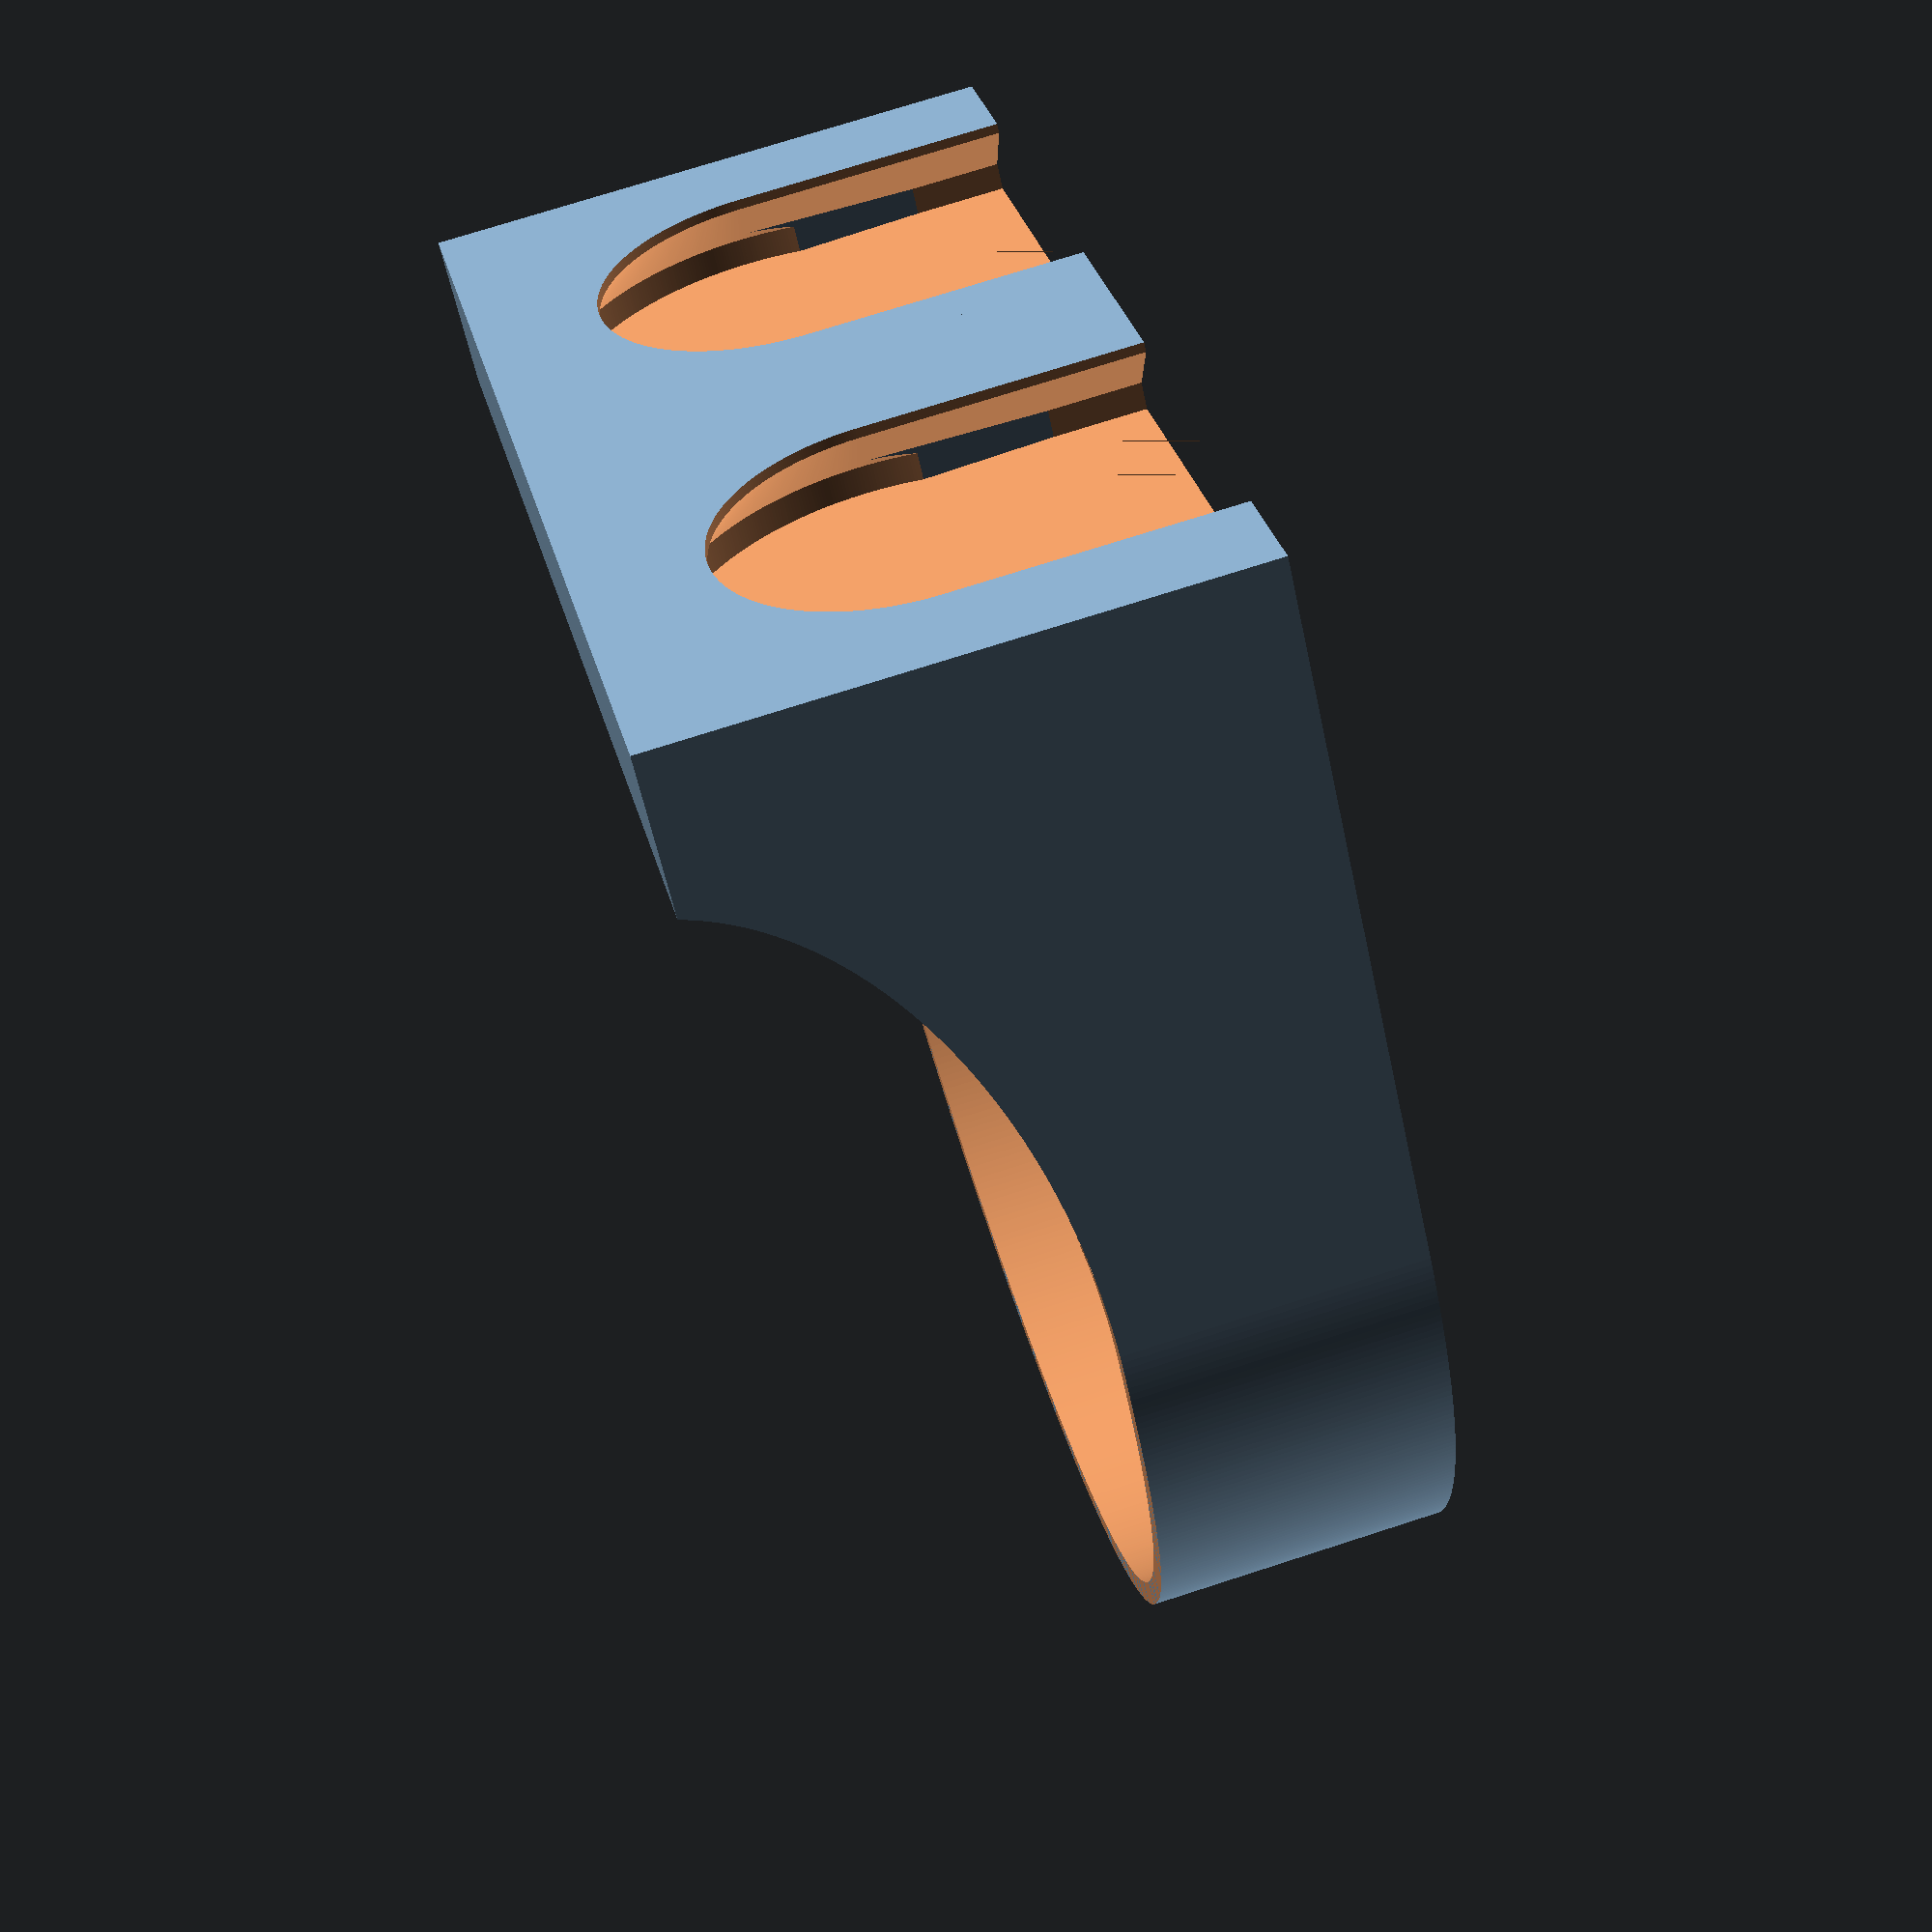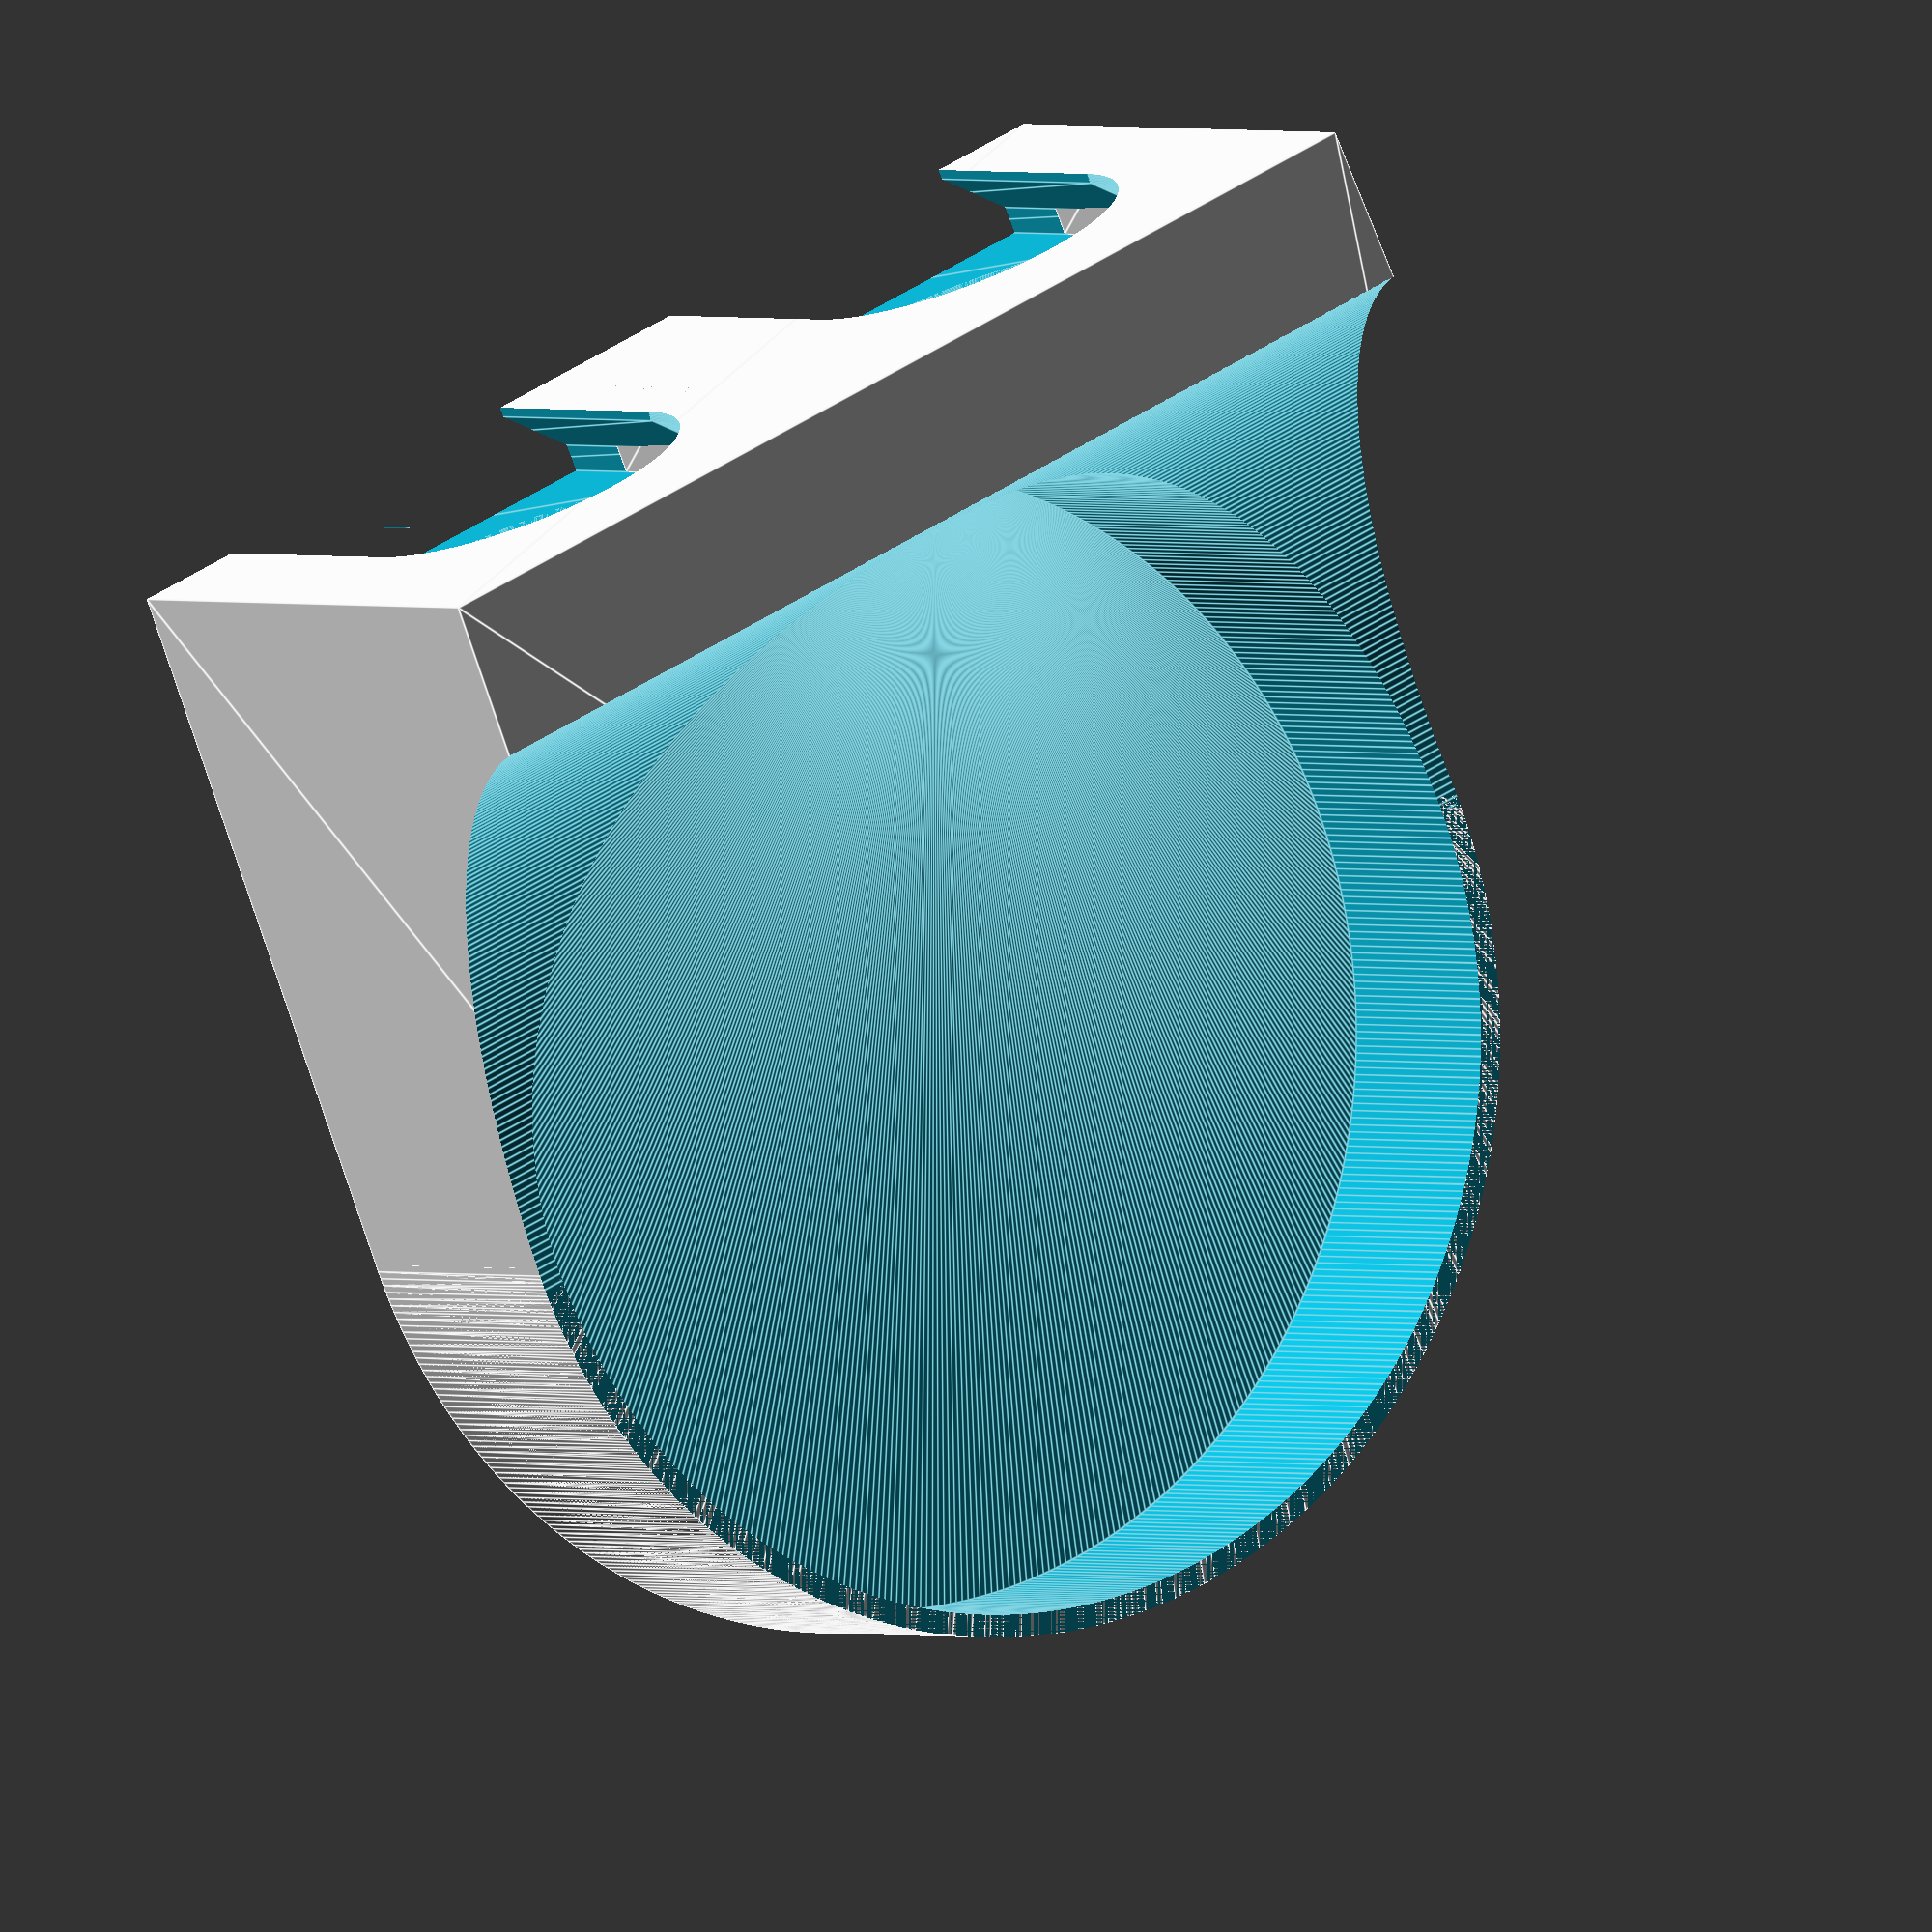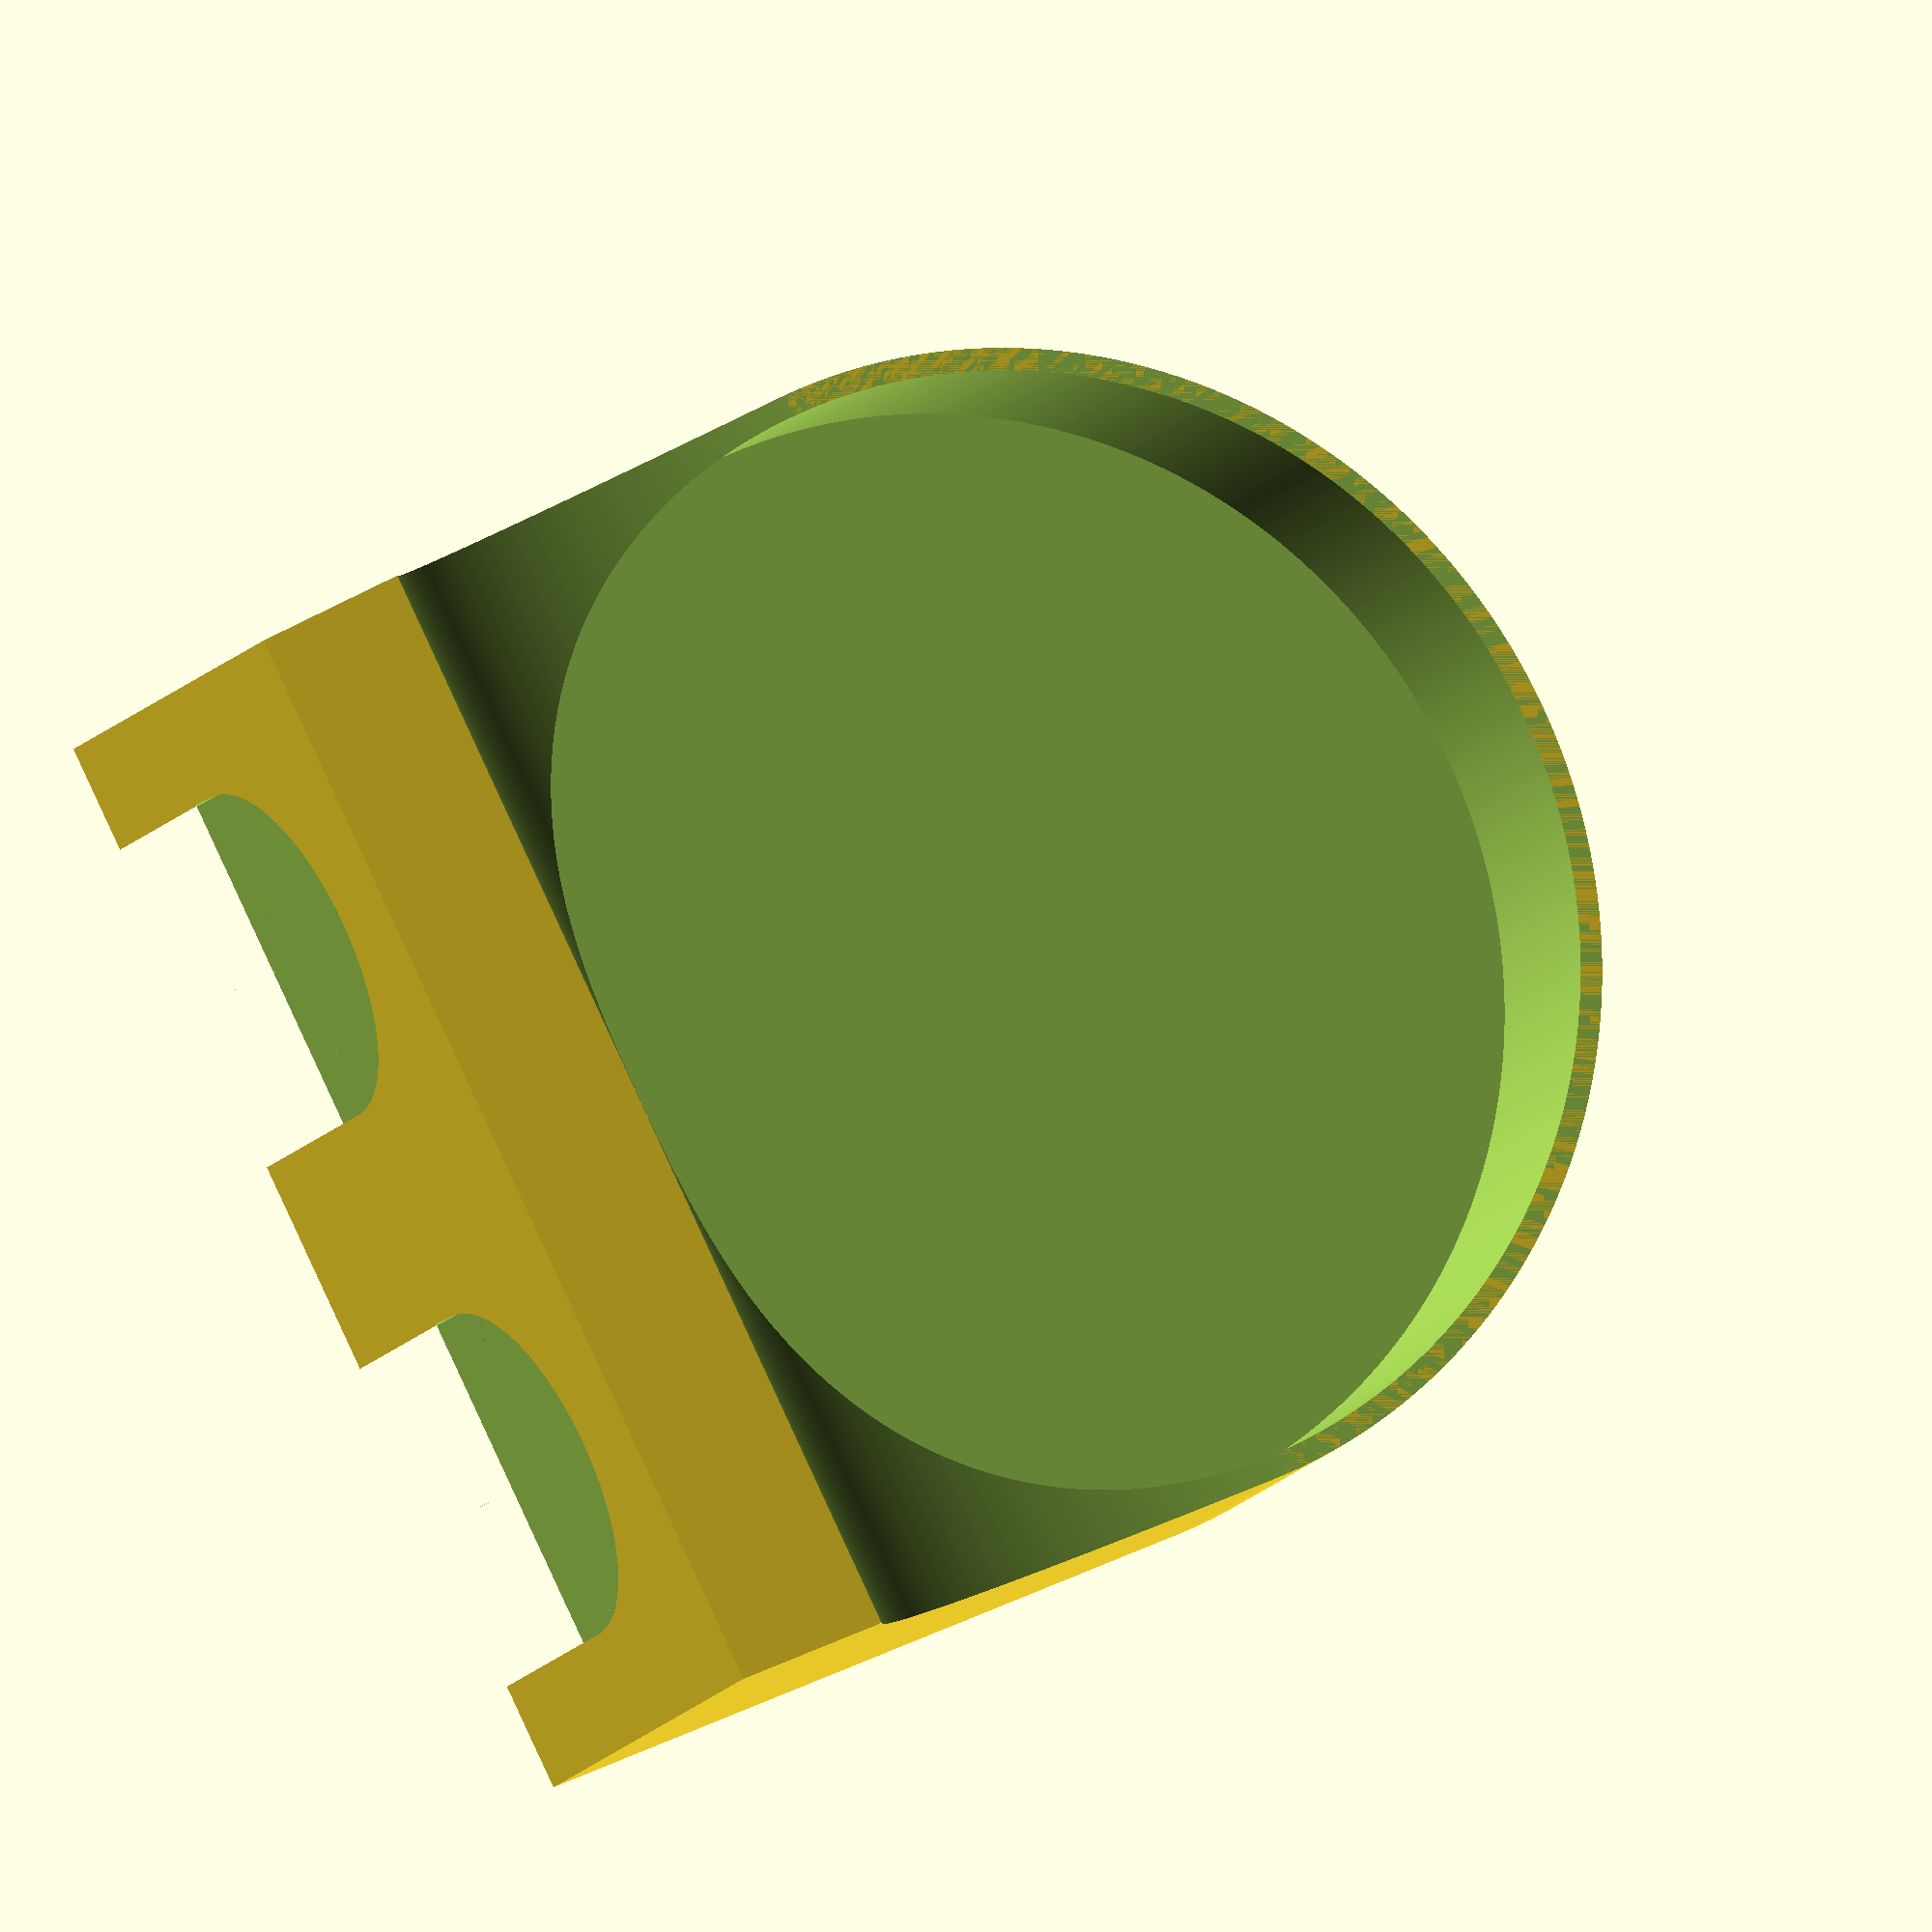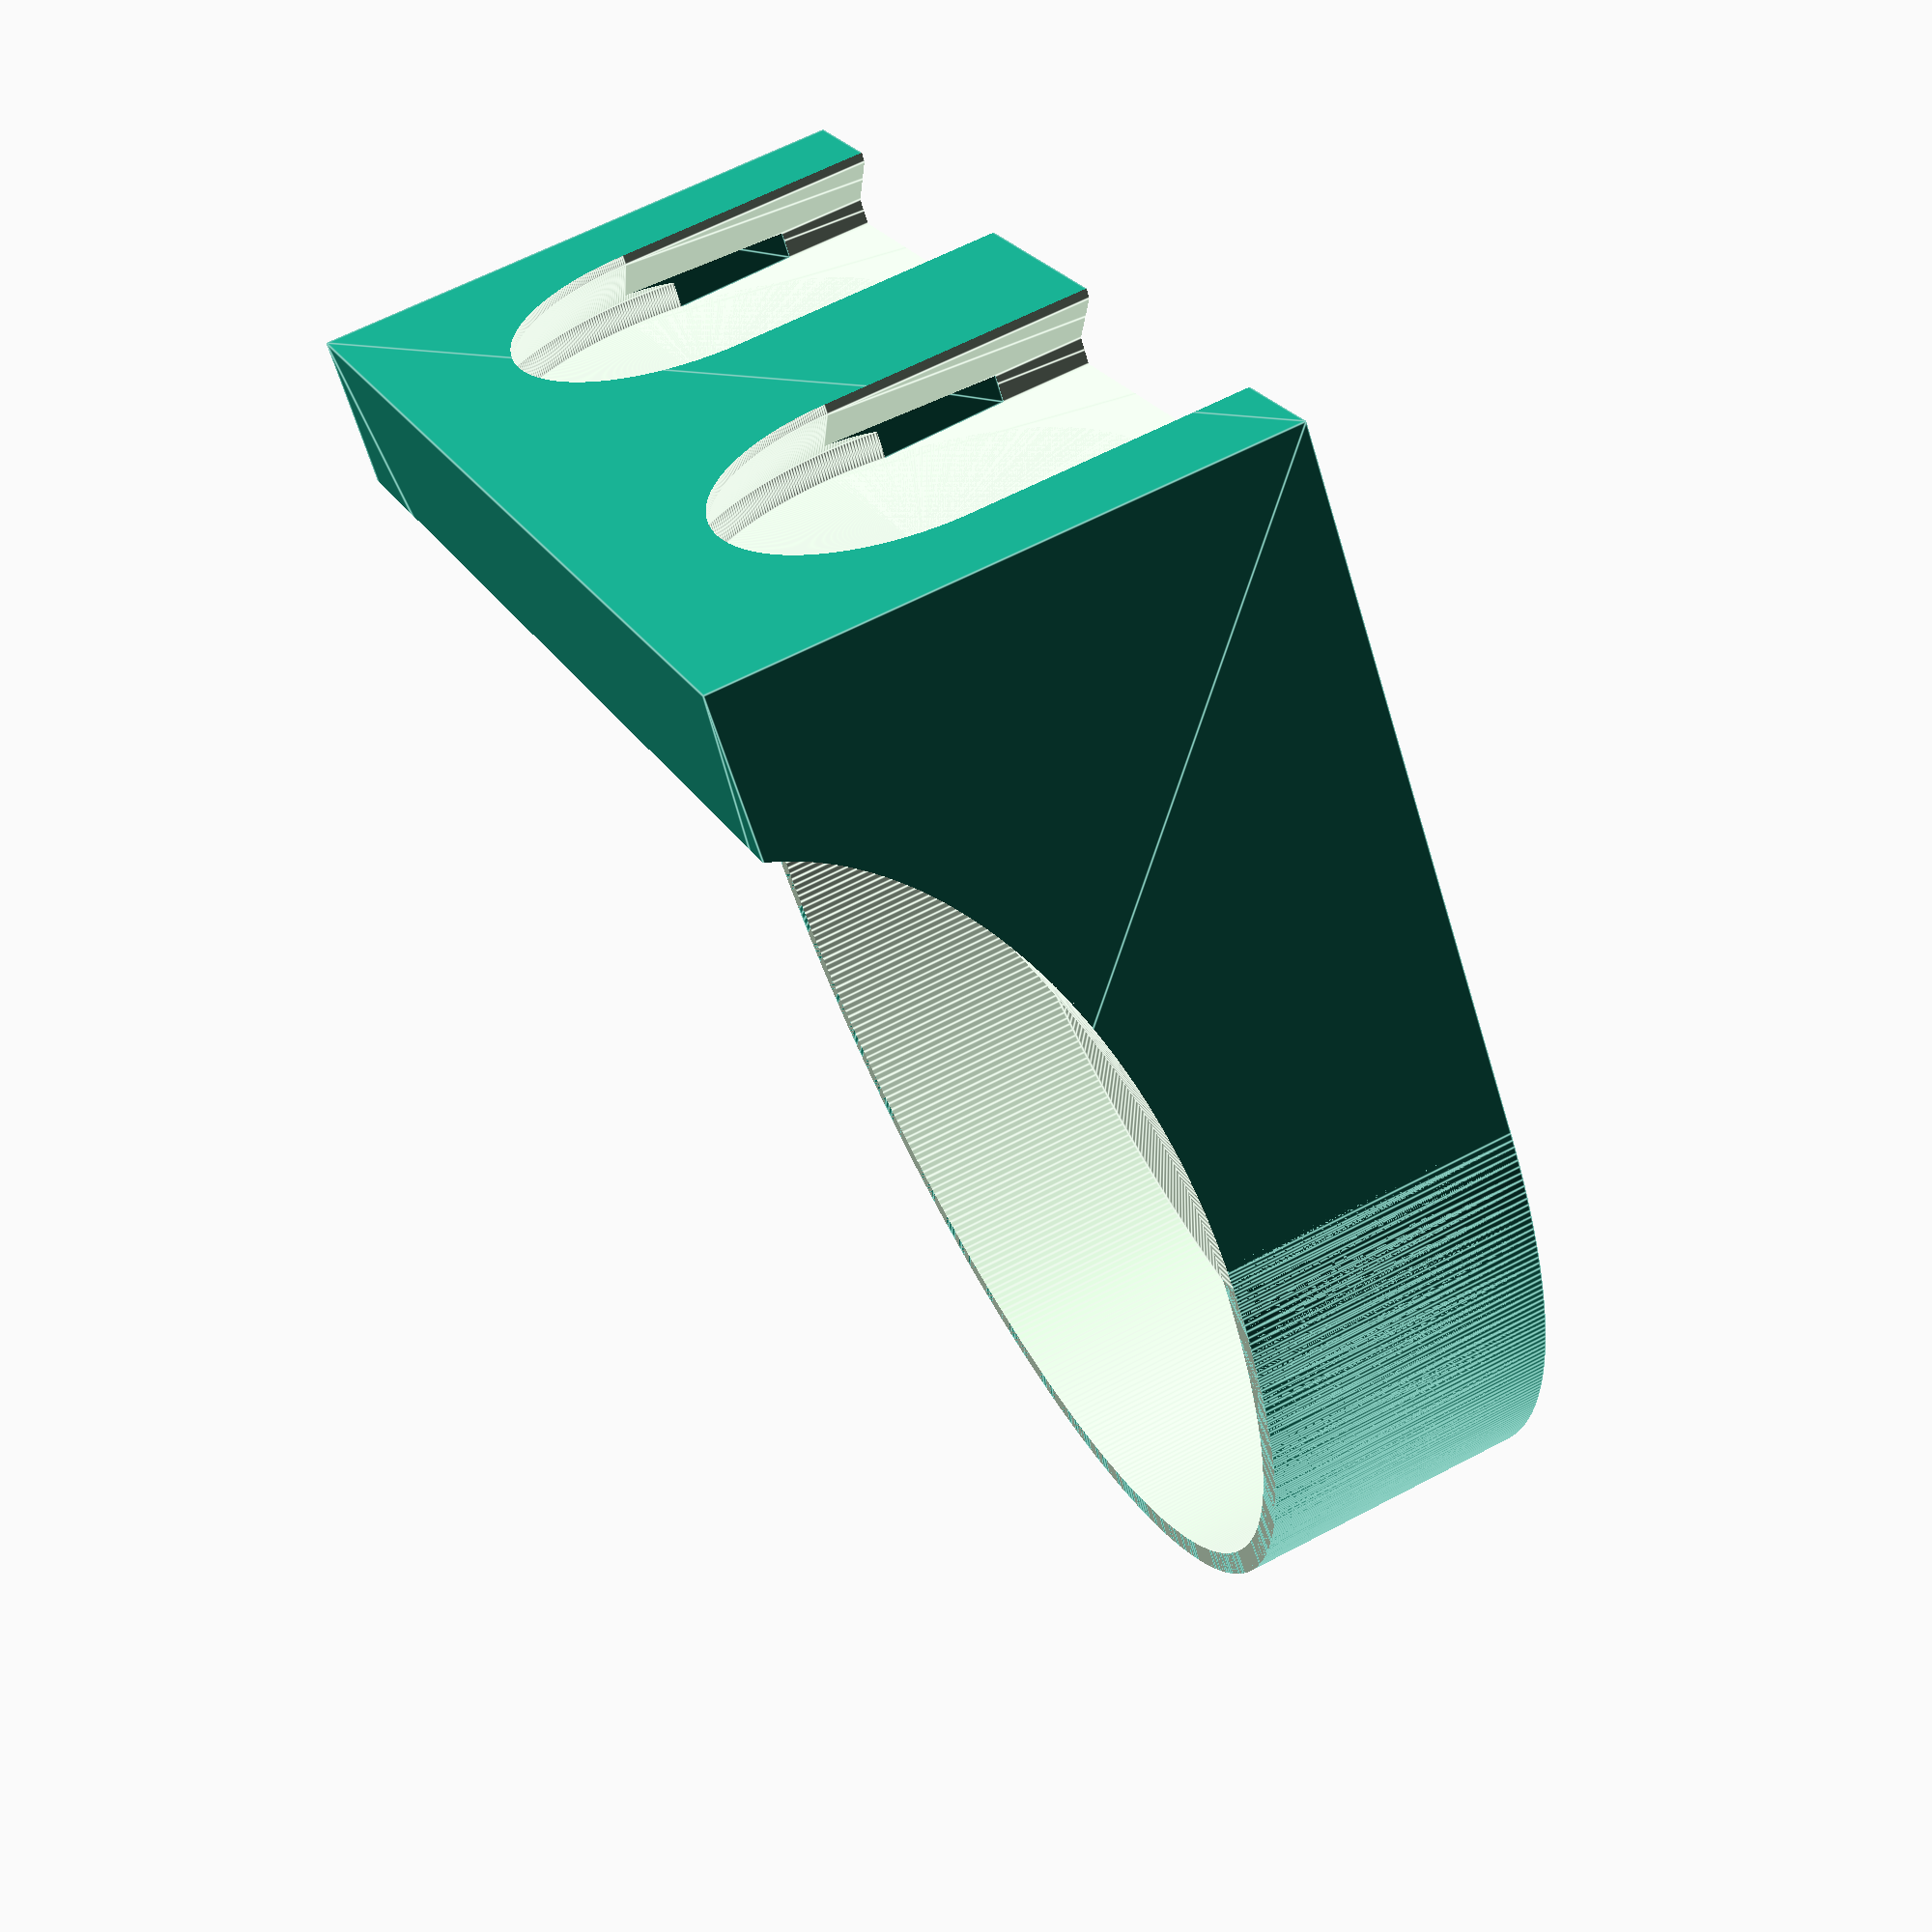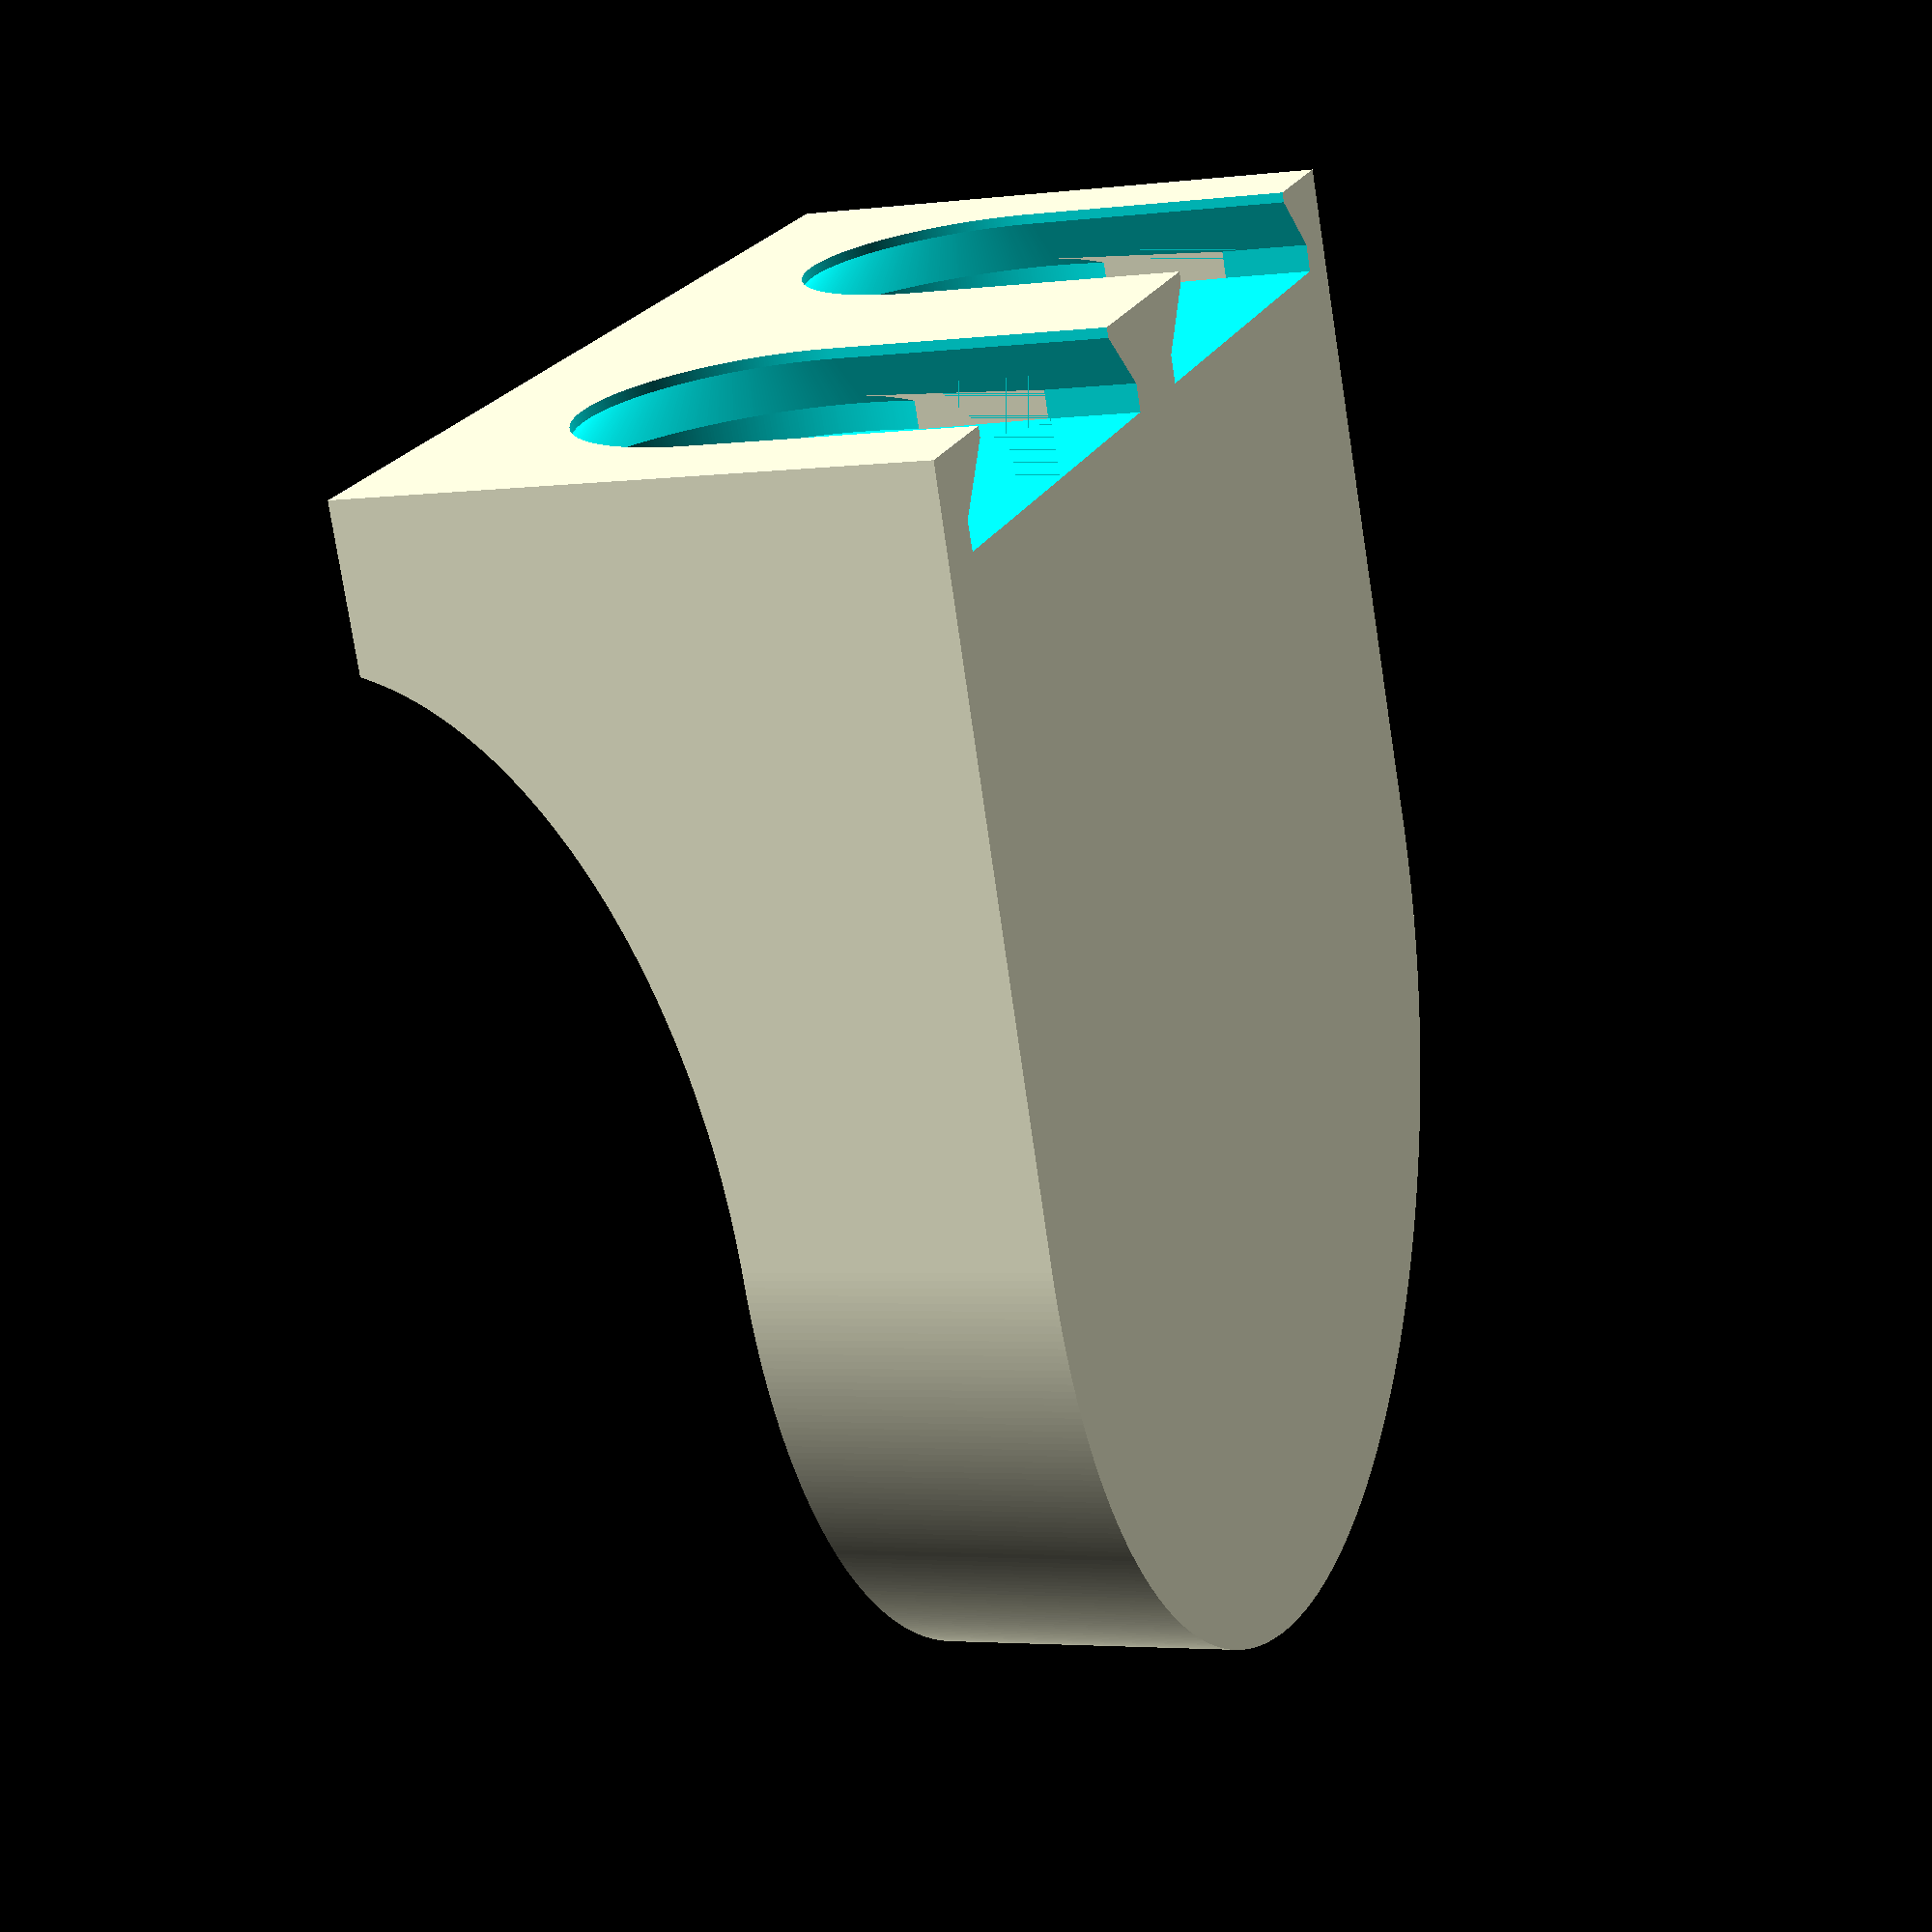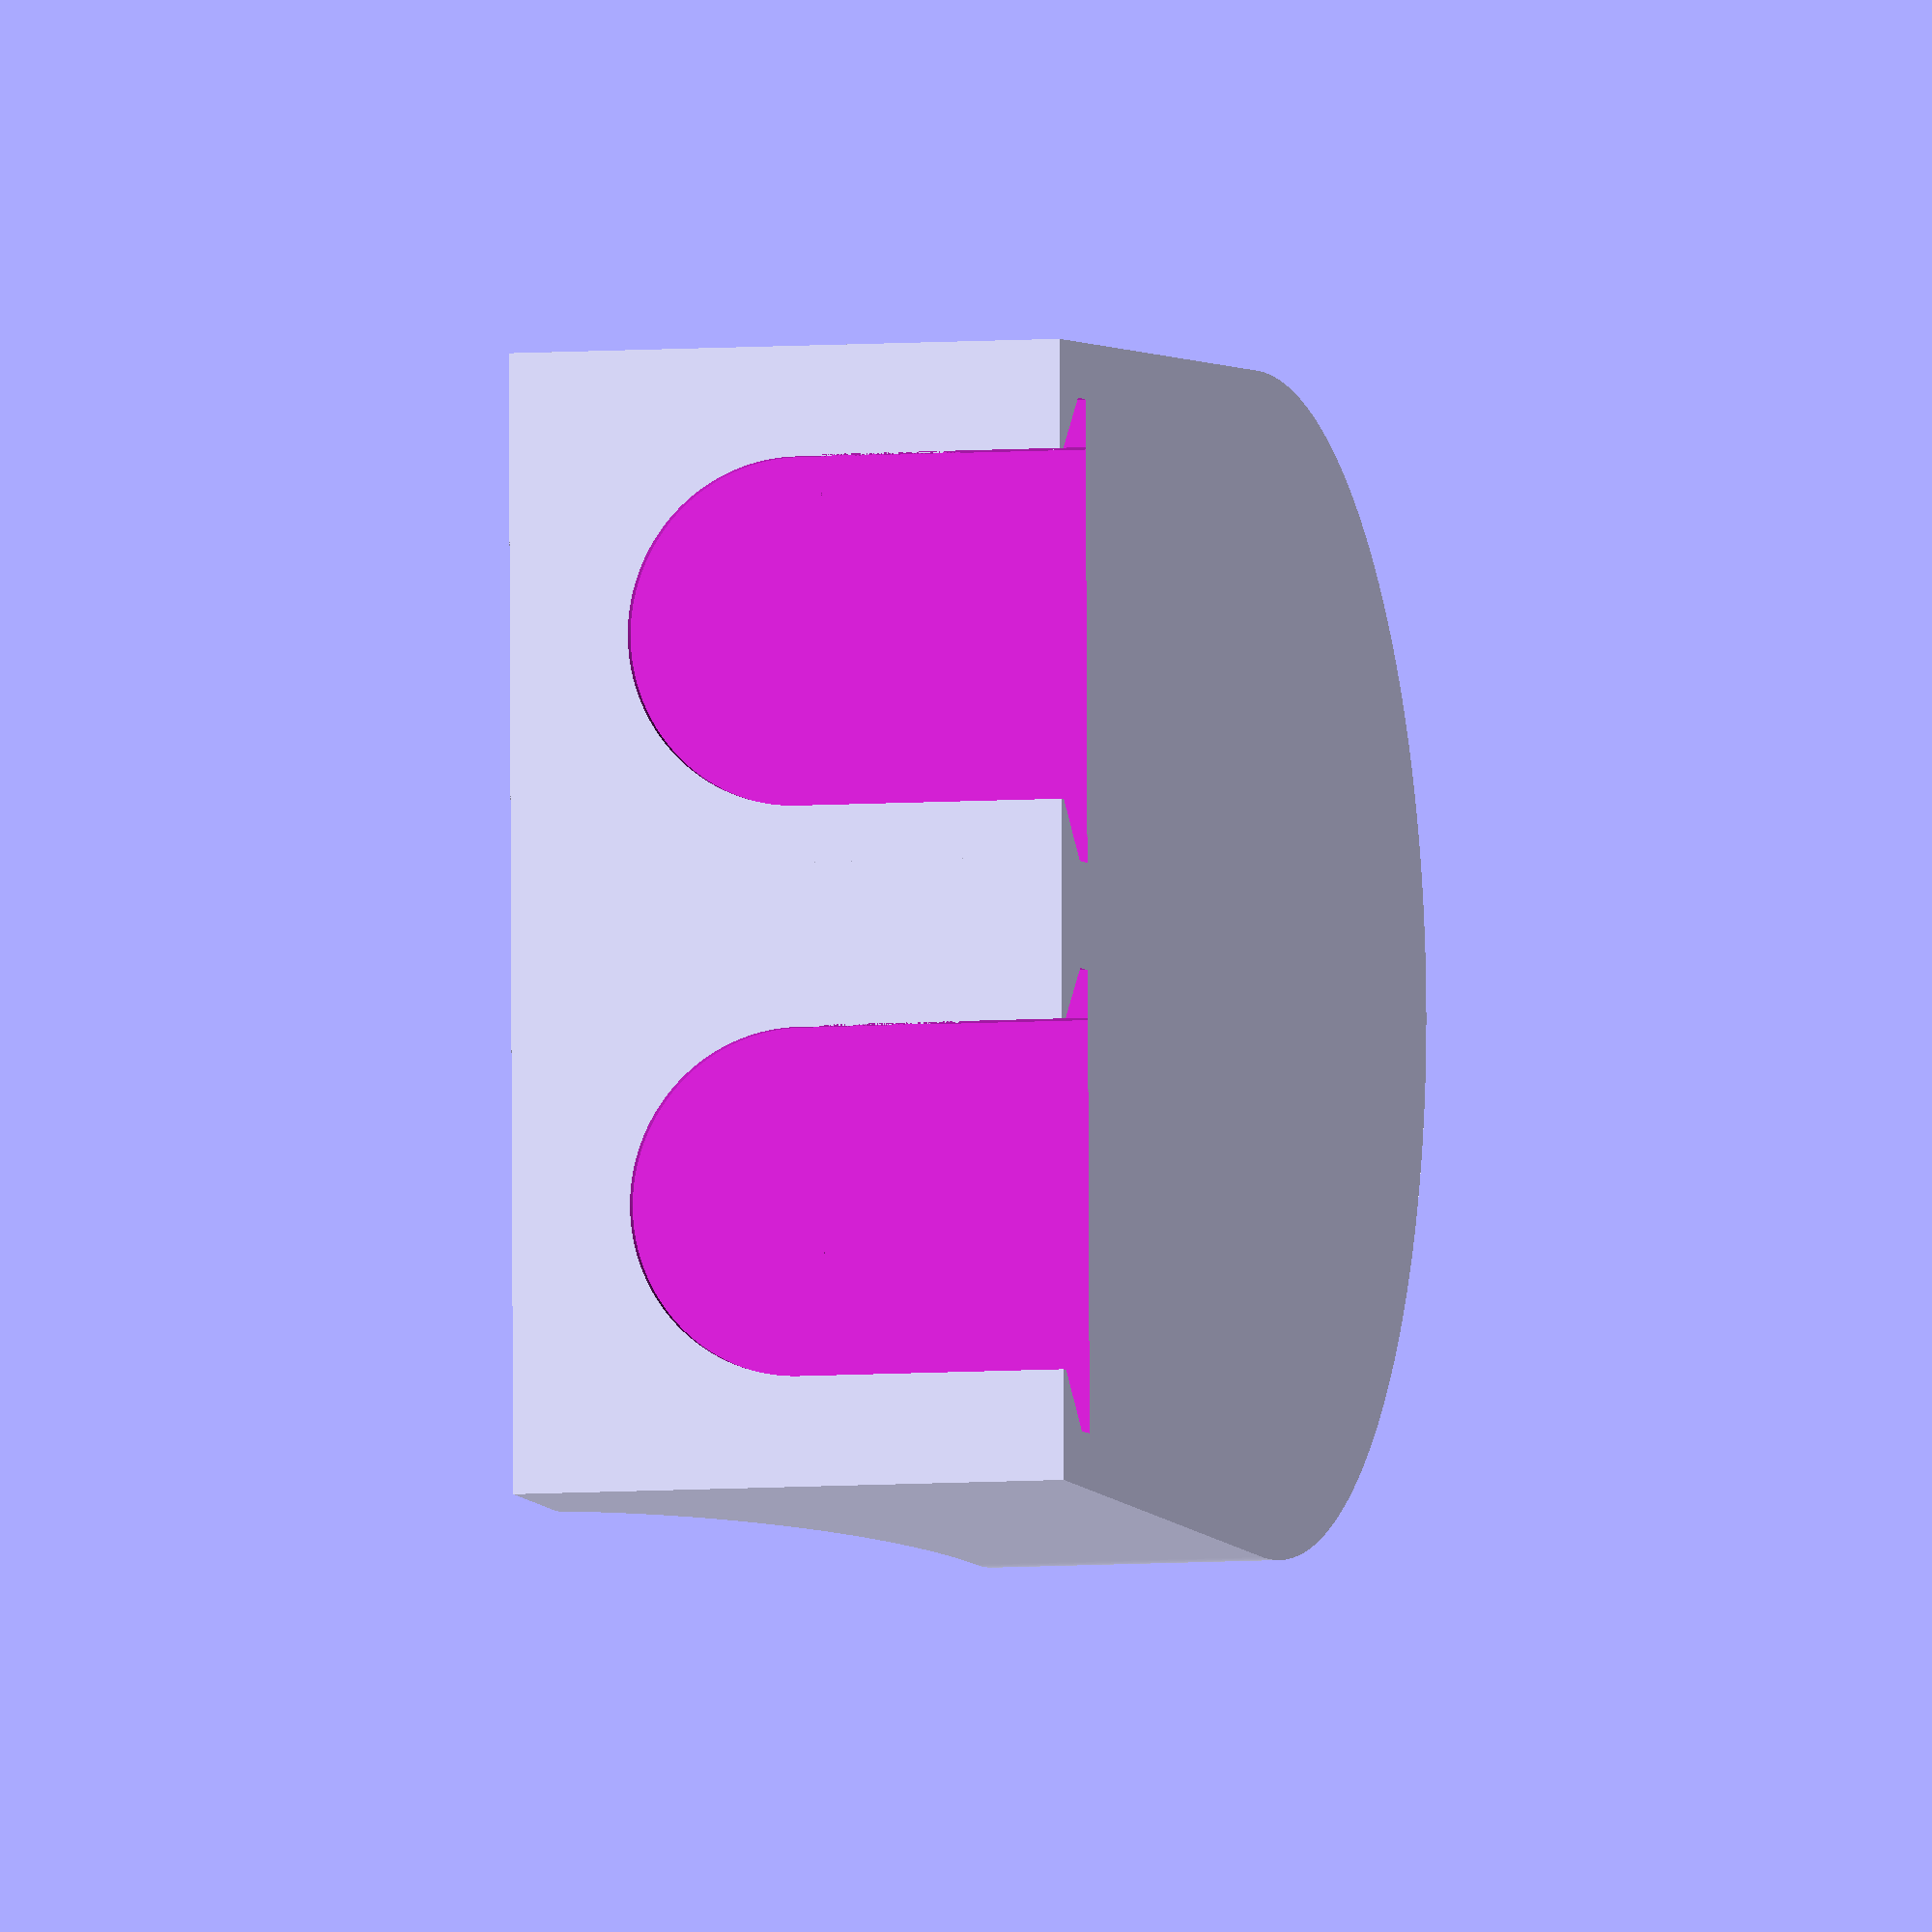
<openscad>
/*Created by Andy Levesque

Credits:
    Credit to @David D on Printables and Jonathan at Keep Making for Multiconnect and Multiboard, respectively
    @Dontic on GitHub for Multiconnect v2 code

Licensed Creative Commons 4.0 Attribution Non-Commercial Sharable with Attribution

Change Log: 
- 2024-12-07
    - Initial Release
- 2025-03-11
    - Hole Cutout and Slot Cutout added (thanks @user_3620134323)
- 2025-07-15
    - New Multiconnect v2 option added with improved holding (thanks @dontic on GitHub!)
- 2025-07-19 @timtucker
    - Curved support structure (should be stronger, print faster, and use less filament)
    - Allow the hole / slot to be repositioned
    - Prevent the hole / slot from extending into the back wall
    - Allow tuning of the resolution of circles and curves
    - Simplify / reorganize parameters
*/

/*[Parameters]*/
// Diameter (in mm) of the item you wish to insert (this becomes the internal diameter)
itemDiameter = 50; // 0.1
// Distance (in mm) from the back wall to the back rim
offSet = 0;

/*[Rim]*/
// Height (in mm) of the rim protruding upward to hold the item
rimHeight = 10;
// Thickness (in mm) of the wall surrounding the item
rimThickness = 1;

/*[Cutout]*/
// Diameter of a hole (in mm) for items to pass through (leave 0 for no cutout)
cutoutDiameter = 0;
// Offset from the center (in mm) for the hole to start (postive values extend towards the front wall, negative values extend towards the back wall)
cutoutStart = 0;
// Offset from the center (in mm) for the hole to end (postive values extend towards the front wall, negative values extend towards the back wall)
cutoutEnd = 0;

/*[Support]*/
// Thickness (in mm) of the base underneath the item you are holding (leave 0 for an open hole to hang items)
baseThickness = 3;
// If the rim is shorter than the total height, slope towards the back wall
slopeTowardsBackWall = true;

/*[Multiconnect]*/
// Version of multiconnect (dimple or snap)
multiConnectVersion = "v2"; // [v1, v2]
// Distance between Multiconnect slots on the back (25mm is standard for MultiBoard, 28mm for openGrid)
distanceBetweenSlots = 25;
// Number of vertical slots for the attachment (recommended to have at least 1/4 the item diameter)
slotsHigh = 1; // [1:0.5:20]
// Number of horizontal slots for the attachment
slotsWide = 2; // [1:1:20]
// QuickRelease removes the small indent in the top of the slots that lock the part into place
slotQuickRelease = false;
// Dimple scale tweaks the size of the dimple in the slot for printers that need a larger dimple to print correctly
dimpleScale = 1; // [0.5:0.05:1.5]
// Scale the size of slots in the back (1.015 scale is default for a tight fit. Increase if your finding poor fit. )
slotTolerance = 1.00; // [0.925:0.005:1.075]
// Move the slot in (positive) or out (negative)
slotDepthMicroadjustment = 0; // [-.5:0.05:.5]
// Enable a slot on-ramp for easy mounting of tall items
onRampEnabled = true;
// Frequency of slots for on-ramp. 1 = every slot; 2 = every 2 slots; etc.
onRampEveryXSlots = 1;

/*[Performance]*/
// Resolution for circles and curves (higher values are smoother but slower to render)
circleResolution = 500; // [50:50:1000]

/*[Hidden]*/

// Shortcuts for reference measurements and positions
totalWidth = itemDiameter + rimThickness * 2;
totalHeight = slotsHigh * distanceBetweenSlots;
itemCenterX = totalWidth / 2;
itemCenterY = totalWidth / 2 + offSet;
heightAboveRim = totalHeight - rimHeight;

maxZHeight = max(totalHeight, rimHeight + baseThickness);

beyondX = itemCenterX * 10;
beyondY = itemCenterY * 10;
beyondZ = maxZHeight * 10;

// Curve support angling up towards the back wall
supportHeight = slopeTowardsBackWall ? totalHeight : rimHeight + baseThickness;
supportCurveY = itemCenterY * 2;
supportCurveZ = heightAboveRim * 2;

// Stop the cutout from extending into the back wall
adjustedCutoutDiameter = min(cutoutDiameter, itemDiameter);
adjustedCutoutStart = max((adjustedCutoutDiameter/2) - itemCenterY, cutoutStart);
adjustedCutoutEnd = max((adjustedCutoutDiameter/2) - itemCenterY, cutoutEnd);

offsetWidth = min(totalWidth, distanceBetweenSlots * slotsWide);

//item holder
difference() {
    // Item holder and support structure
    union() {
        // Outer cylinder for the item holder
        createElongatedRoundObject(height = rimHeight + baseThickness, diameter = totalWidth, yCenterStart = itemCenterY, yCenterEnd = itemCenterY, circleResolution = circleResolution);

        // Support structure
        difference() {
            // Fill the space between the item holder and the back wall along the base
            hull() {
                createElongatedRoundObject(height = supportHeight, diameter = totalWidth, yCenterStart = itemCenterY, yCenterEnd = itemCenterY, circleResolution = circleResolution);

                // Create the shell to hold the multiconnect slots
                createMulticonnectBackShell(distanceBetweenSlots = distanceBetweenSlots, slotsWide = slotsWide, slotsHigh = slotsHigh);
            }

            // Slope from rim to back wall
            if (slopeTowardsBackWall == true && totalHeight > rimHeight + baseThickness) {
                union() {
                    // For the curve, subtract a cylinder that extends from the rim up to the back wall
                    translate(v = [-0.5 * beyondX, supportCurveY / 2, baseThickness + rimHeight + (supportCurveZ / 2)]) {
                        scale(v = [1, supportCurveY, supportCurveZ]) {
                            rotate([0, 90, 0]) {
                                cylinder(h = beyondY, d = 1, $fn = circleResolution);
                            }
                        }
                    }
                    // Remove the front half of the cylinder
                    translate(v = [-0.5* beyondX, itemCenterY, rimHeight + baseThickness]) {
                        cube([beyondX, beyondY, beyondZ]);
                    }
                }
            }
        }
    }
    union() {
        // Cut out a cylinder for the item to fit into
        translate(v = [0, 0, (baseThickness > 0) ? baseThickness : -0.5 * beyondZ]) {
            createElongatedRoundObject(height = beyondZ, diameter = itemDiameter, yCenterStart = itemCenterY, yCenterEnd = itemCenterY, circleResolution = circleResolution);
        }

        // Cut out a hole / slot
        createCutout(holeDiameter = adjustedCutoutDiameter, yCenterStart = itemCenterY + adjustedCutoutStart, yCenterEnd = itemCenterY + adjustedCutoutEnd, circleResolution = circleResolution);

        // Remove the slots for multiconnect
        translate(v = [-(slotsWide * distanceBetweenSlots)/2,0,0]) {
            createMulticonnectSlots(backWidth = slotsWide * distanceBetweenSlots, backHeight = slotsHigh * distanceBetweenSlots, distanceBetweenSlots = distanceBetweenSlots, circleResolution = circleResolution);
        }
    }
}

module createCutout(holeDiameter=0, yCenterStart=0, yCenterEnd=0, circleResolution=100) {
    // Use extreme values to ensure that the cutout extends beyond the bounds of the object
    translate(v = [0, 0, -0.5 * beyondZ]) {
        createElongatedRoundObject(height = beyondZ, diameter = holeDiameter, yCenterStart = yCenterStart, yCenterEnd = yCenterEnd, circleResolution = circleResolution);
    }
}

module createElongatedRoundObject(height, diameter=0, xCenterStart=0, xCenterEnd=0, yCenterStart=0, yCenterEnd=0, circleResolution=100) {
    // There's no object to create if the diameter is 0 or less
    if (diameter > 0) {
        // Create an elongated round object (like a cylinder) that extends from start to end position
        hull() {
            // Starting position for the object
            translate(v = [xCenterStart, yCenterStart, 0]) {
                cylinder(h = height, d = diameter, $fn = circleResolution);
            }
            
            // Ending position for the object
            translate(v = [xCenterEnd, yCenterEnd, 0]) {
                cylinder(h = height, d = diameter, $fn = circleResolution);
            }
        }
    }
}

//BEGIN MODULES
//Slotted back Module
module createMulticonnectSlots(backWidth, backHeight, distanceBetweenSlots, circleResolution=100)
{
    //slot count calculates how many slots can fit on the back. Based on internal width for buffer. 
    //slot width needs to be at least the distance between slot for at least 1 slot to generate
    let (backWidth = max(backWidth, distanceBetweenSlots), backHeight = max(backHeight, distanceBetweenSlots), slotCount = floor(backWidth / distanceBetweenSlots), backThickness = 6.5){
        //Loop through slots and center on the item
        //Note: I kept doing math until it looked right. It's possible this can be simplified.
        for (slotNum = [0:1:slotCount-1]) {
            translate(v = [distanceBetweenSlots/2+(backWidth/distanceBetweenSlots-slotCount)*distanceBetweenSlots/2+slotNum*distanceBetweenSlots,-2.35+slotDepthMicroadjustment,backHeight-13]) {
                slotTool(backHeight);
            }
        }
    }

    // Create Slot Tool
    module slotTool(totalHeight) {
        scale(v = slotTolerance)
        // Slot minus optional dimple with optional on-ramp
        let (slotProfile = [[0,0],[10.15,0],[10.15,1.2121],[7.65,3.712],[7.65,5],[0,5]])
        difference() {
            union() {
                // Round top
                rotate(a = [90,0,0,]) {
                    rotate_extrude($fn = circleResolution) {
                        polygon(points = slotProfile);
                    }
                }

                // Long slot
                translate(v = [0,0,0]) 
                    rotate(a = [180,0,0])
                    union() {
                        difference() {
                            // Main half slot
                            linear_extrude(height = totalHeight+1) {
                                polygon(points = slotProfile);
                            }
                            
                            // Snap cutout
                            if (slotQuickRelease == false && multiConnectVersion == "v2") {
                                translate(v= [10.15,0,0]) {
                                    rotate(a= [-90,0,0]) {
                                        linear_extrude(height = 5) {  // match slot height (5mm)
                                            polygon(points = [[0,0],[-0.4,0],[0,-8]]);  // triangle polygon with multiconnect v2 specs
                                        }
                                    }
                                }
                            }
                        }

                        mirror([1,0,0]) {
                            difference() {
                                // Main half slot
                                linear_extrude(height = totalHeight+1) {
                                    polygon(points = slotProfile);
                                }
                                
                                // Snap cutout
                                if (slotQuickRelease == false && multiConnectVersion == "v2") {
                                    translate(v= [10.15,0,0]) {
                                        rotate(a= [-90,0,0]) {
                                            linear_extrude(height = 5) {  // match slot height (5mm)
                                                polygon(points = [[0,0],[-0.4,0],[0,-8]]);  // triangle polygon with multiconnect v2 spec
                                            }
                                        }
                                    }
                                }
                            }
                        }
                    }
                // On-ramp
                if(onRampEnabled)
                    for(y = [1:onRampEveryXSlots:totalHeight/distanceBetweenSlots]) {
                        translate(v = [0,-5,-y*distanceBetweenSlots]) {
                            rotate(a = [-90,0,0]) {
                                cylinder(h = 5, r1 = 12, r2 = 10.15);
                            }
                        }
                    }
            }
            // Dimple
            if (slotQuickRelease == false && multiConnectVersion == "v1") {
                scale(v = dimpleScale) {
                    rotate(a = [90,0,0,]) {
                        rotate_extrude($fn = circleResolution) {
                            polygon(points = [[0,0],[0,1.5],[1.5,0]]);
                        }
                    }
                }
            }
        }
    }
}

module createMulticonnectBackShell(distanceBetweenSlots=25, slotsWide=1, slotsHigh=1, backThickness=6.5) {
    translate(v = [-(distanceBetweenSlots * slotsWide) / 2, -backThickness, 0]) {
        cube([distanceBetweenSlots * slotsWide, backThickness, distanceBetweenSlots * slotsHigh]);
    }
}

</openscad>
<views>
elev=106.3 azim=318.2 roll=107.9 proj=p view=solid
elev=359.0 azim=156.0 roll=327.0 proj=o view=edges
elev=11.6 azim=63.6 roll=340.6 proj=o view=wireframe
elev=117.5 azim=324.1 roll=118.2 proj=p view=edges
elev=183.6 azim=24.1 roll=68.3 proj=p view=wireframe
elev=185.3 azim=90.8 roll=74.2 proj=o view=wireframe
</views>
